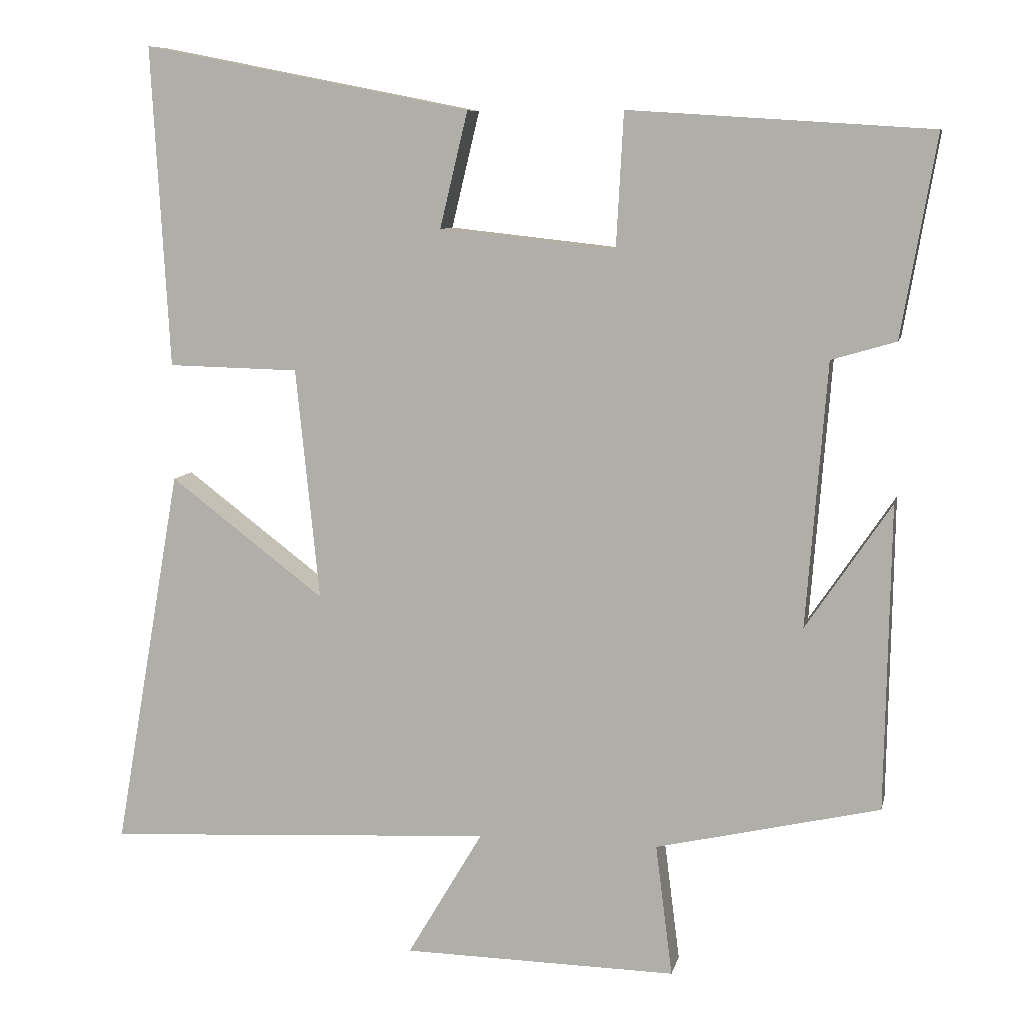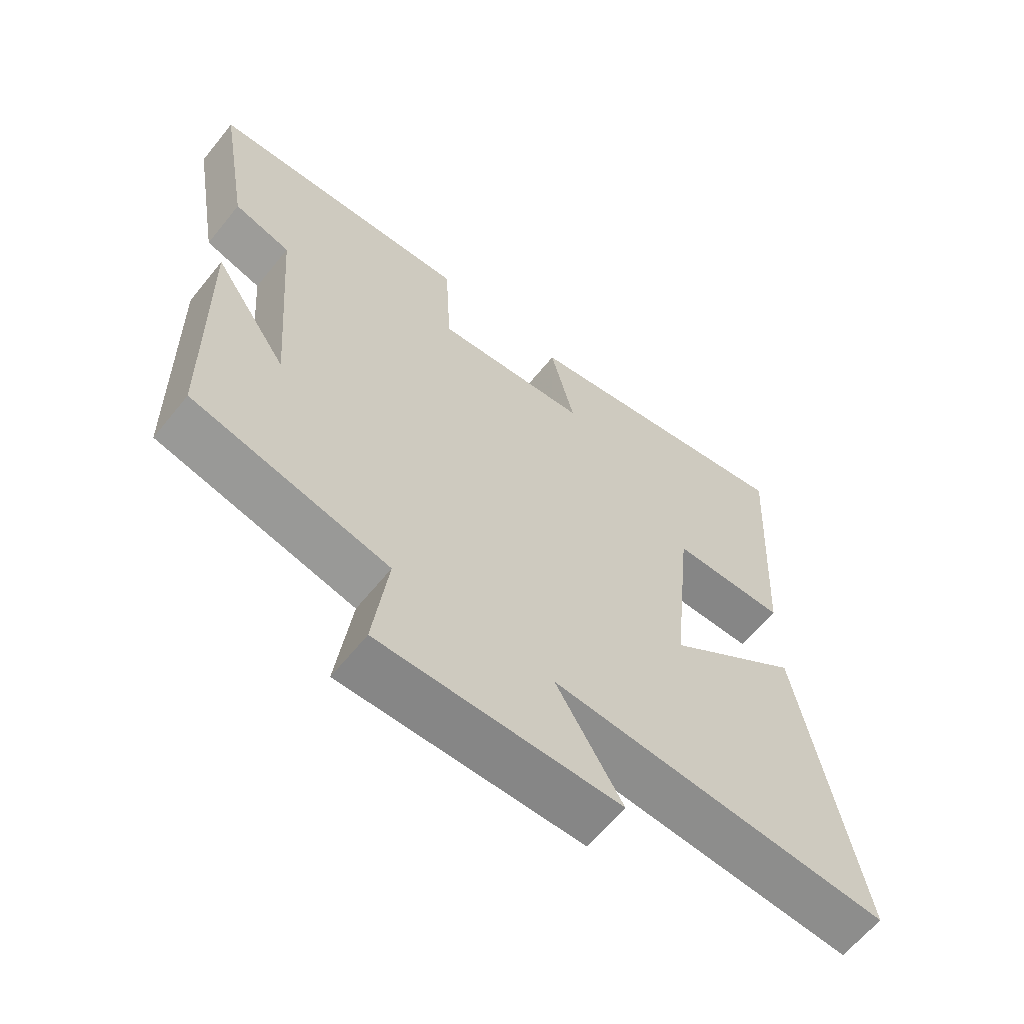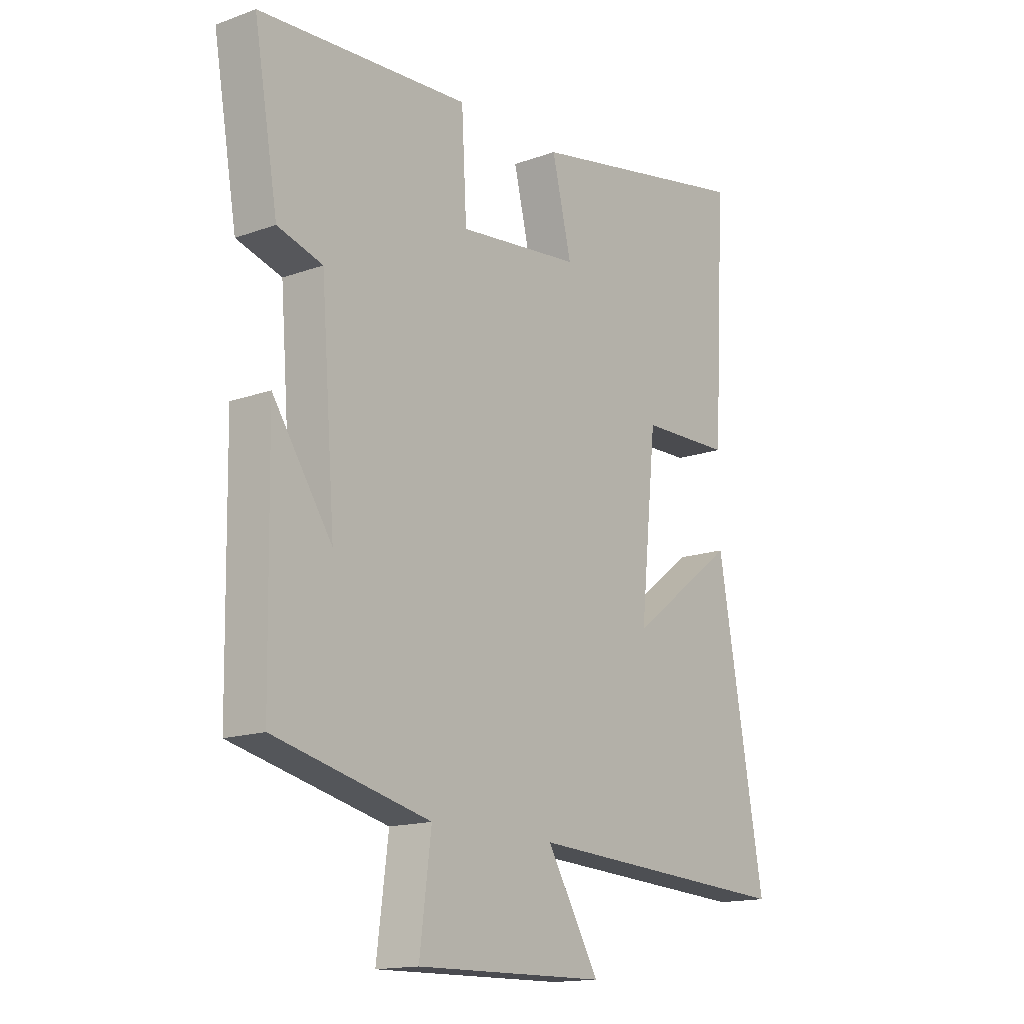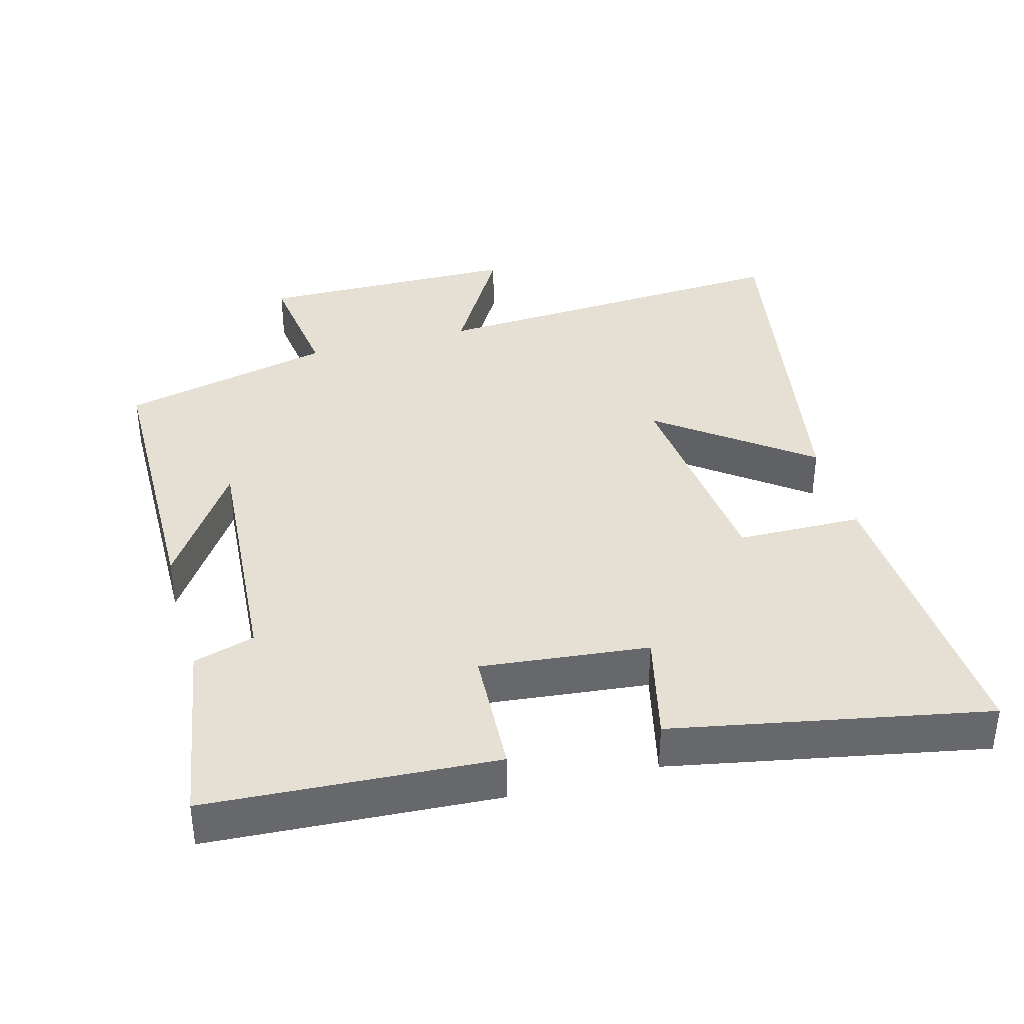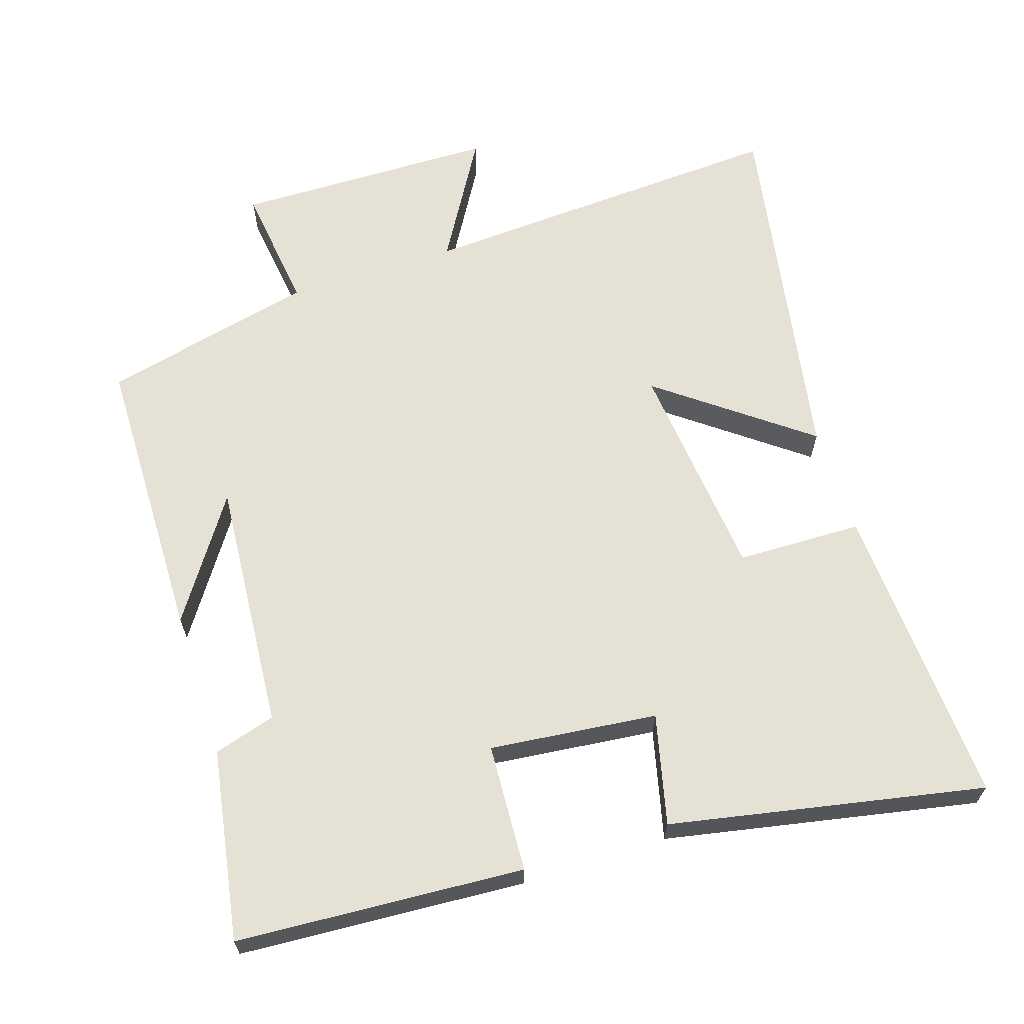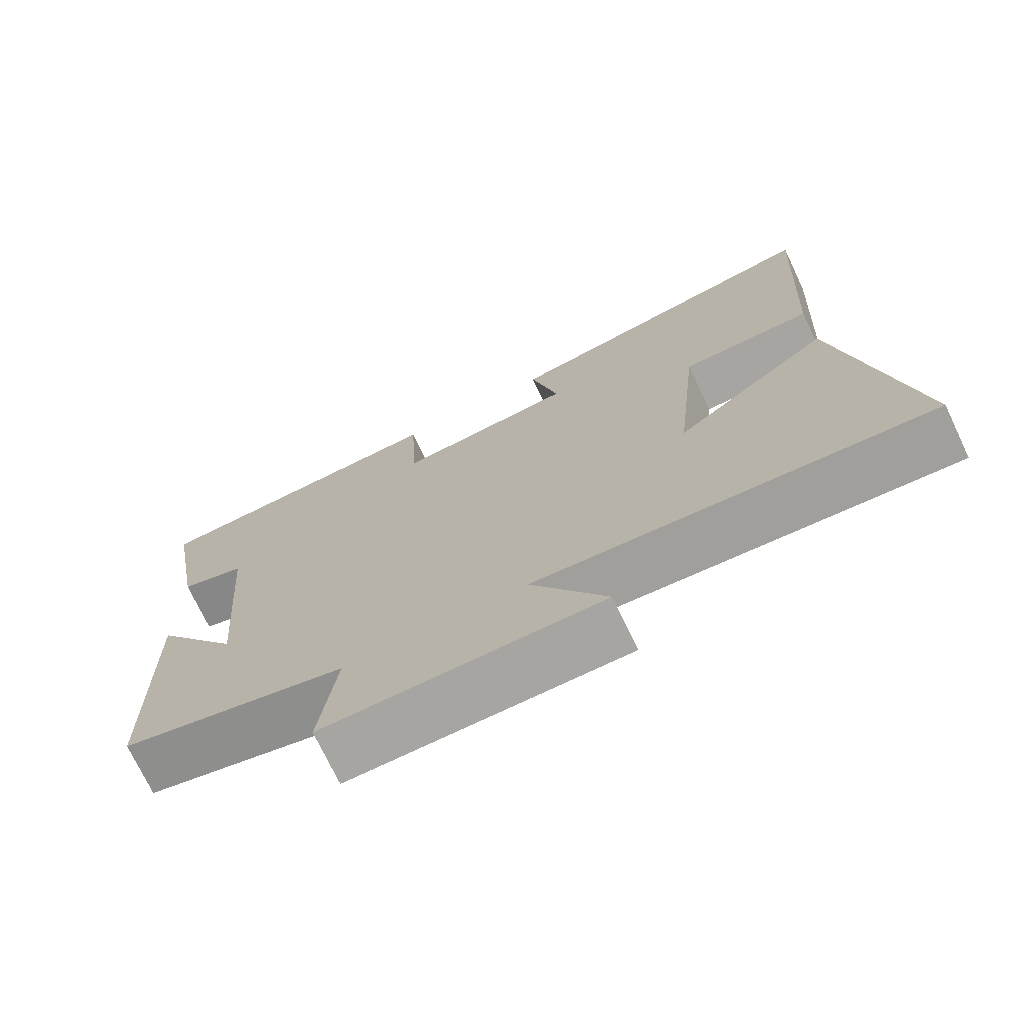
<metadata>
{"format":"obj","ext":"obj","renderer":"f3d","projection":"perspective","resolution":1024,"background":"white","views":[{"elev":8.7,"azim":-167.8,"up":"+Z"},{"elev":-62.7,"azim":-38.9,"up":"+Z"},{"elev":-15.3,"azim":-52.5,"up":"+Z"},{"elev":38.0,"azim":-15.5,"up":"+Y"},{"elev":64.6,"azim":-17.9,"up":"+Y"},{"elev":-73.1,"azim":25.4,"up":"+Z"}]}
</metadata>
<code>
v 0.592 0.07 -0.53
v 0.06 0.07 -0.5
v 0.163 0.07 -0.674
v -0.211 0.07 -0.68
v -0.188 0.07 -0.5
v -0.493 0.07 -0.429
v -0.5 0.07 -0.013
v -0.384 0.07 -0.185
v -0.412 0.07 0.175
v -0.5 0.07 0.201
v -0.547 0.07 0.474
v -0.136 0.07 0.5
v -0.126 0.07 0.316
v 0.114 0.07 0.342
v 0.076 0.07 0.5
v 0.524 0.07 0.588
v 0.5 0.07 0.151
v 0.321 0.07 0.147
v 0.289 0.07 -0.169
v 0.5 0.07 -0.009
v 0.592 0 -0.53
v 0.06 0 -0.5
v 0.163 0 -0.674
v -0.211 0 -0.68
v -0.188 0 -0.5
v -0.493 0 -0.429
v -0.5 0 -0.013
v -0.384 0 -0.185
v -0.412 0 0.175
v -0.5 0 0.201
v -0.547 0 0.474
v -0.136 0 0.5
v -0.126 0 0.316
v 0.114 0 0.342
v 0.076 0 0.5
v 0.524 0 0.588
v 0.5 0 0.151
v 0.321 0 0.147
v 0.289 0 -0.169
v 0.5 0 -0.009
f 19 20 1 2
f 18 19 2
f 15 16 17 18
f 14 15 18
f 13 14 18 2
f 10 11 12 13
f 9 10 13
f 8 9 13 2
f 5 6 7 8
f 5 8 2 3
f 3 4 5
f 22 21 40 39
f 22 39 38
f 38 37 36 35
f 38 35 34
f 22 38 34 33
f 33 32 31 30
f 33 30 29
f 22 33 29 28
f 28 27 26 25
f 23 22 28 25
f 25 24 23
f 1 21 22 2
f 2 22 23 3
f 3 23 24 4
f 4 24 25 5
f 5 25 26 6
f 6 26 27 7
f 7 27 28 8
f 8 28 29 9
f 9 29 30 10
f 10 30 31 11
f 11 31 32 12
f 12 32 33 13
f 13 33 34 14
f 14 34 35 15
f 15 35 36 16
f 16 36 37 17
f 17 37 38 18
f 18 38 39 19
f 19 39 40 20
f 20 40 21 1

</code>
